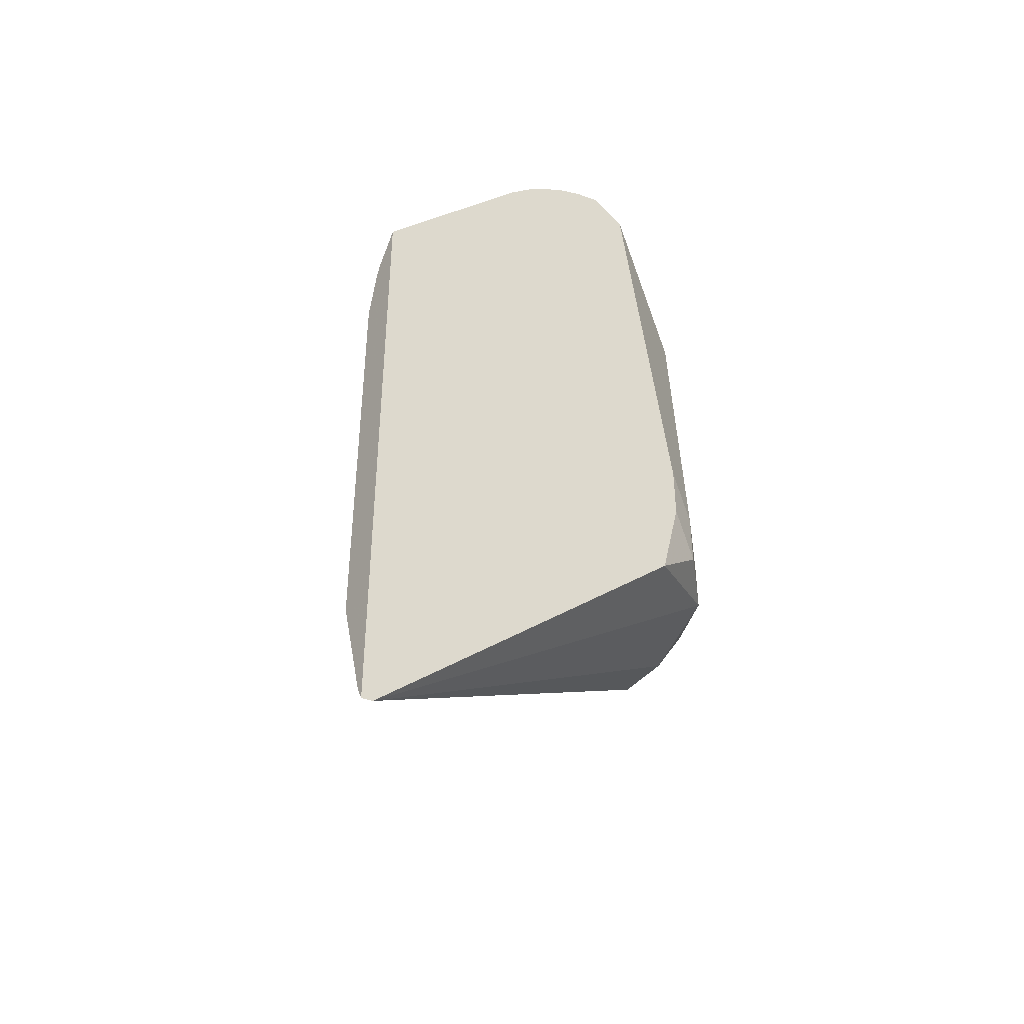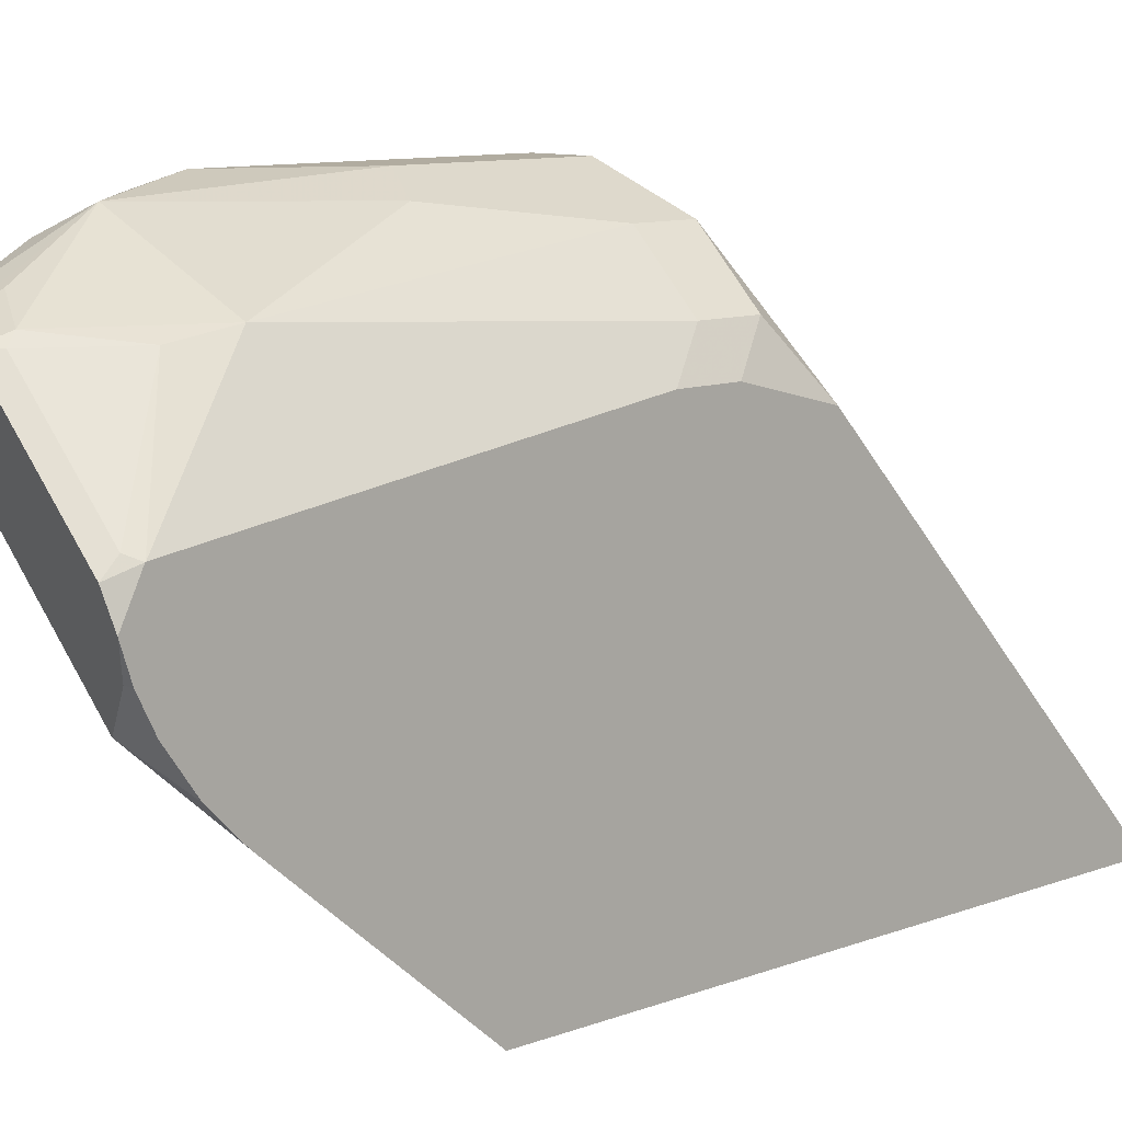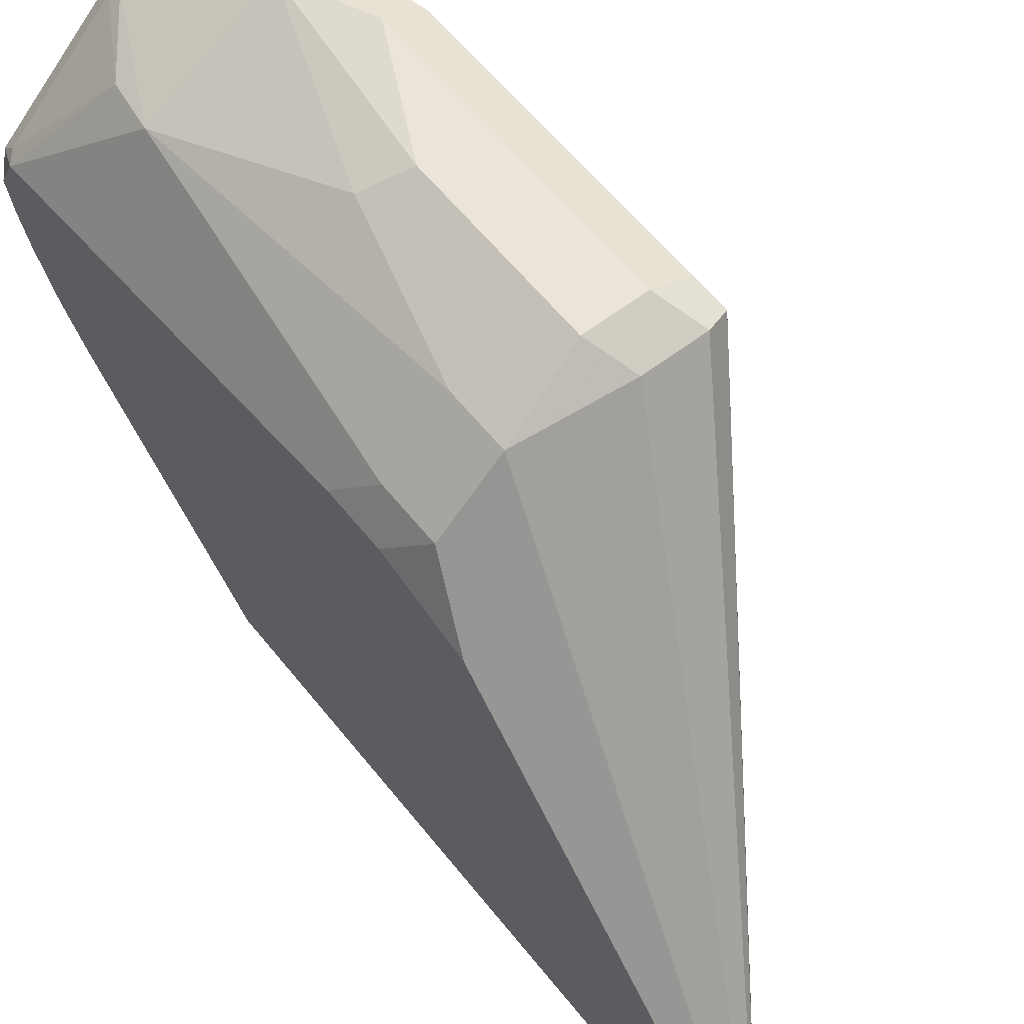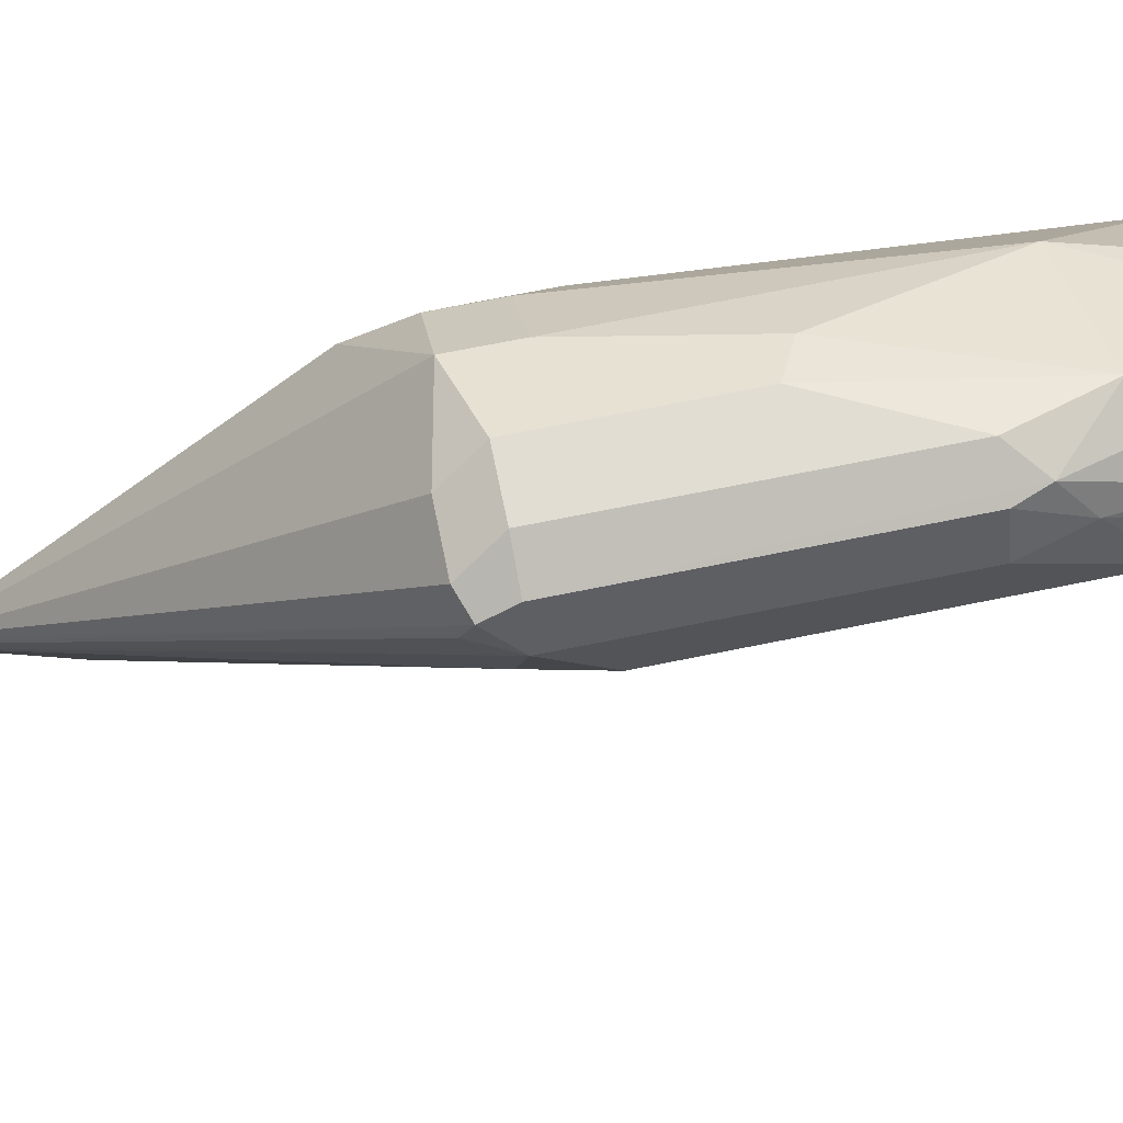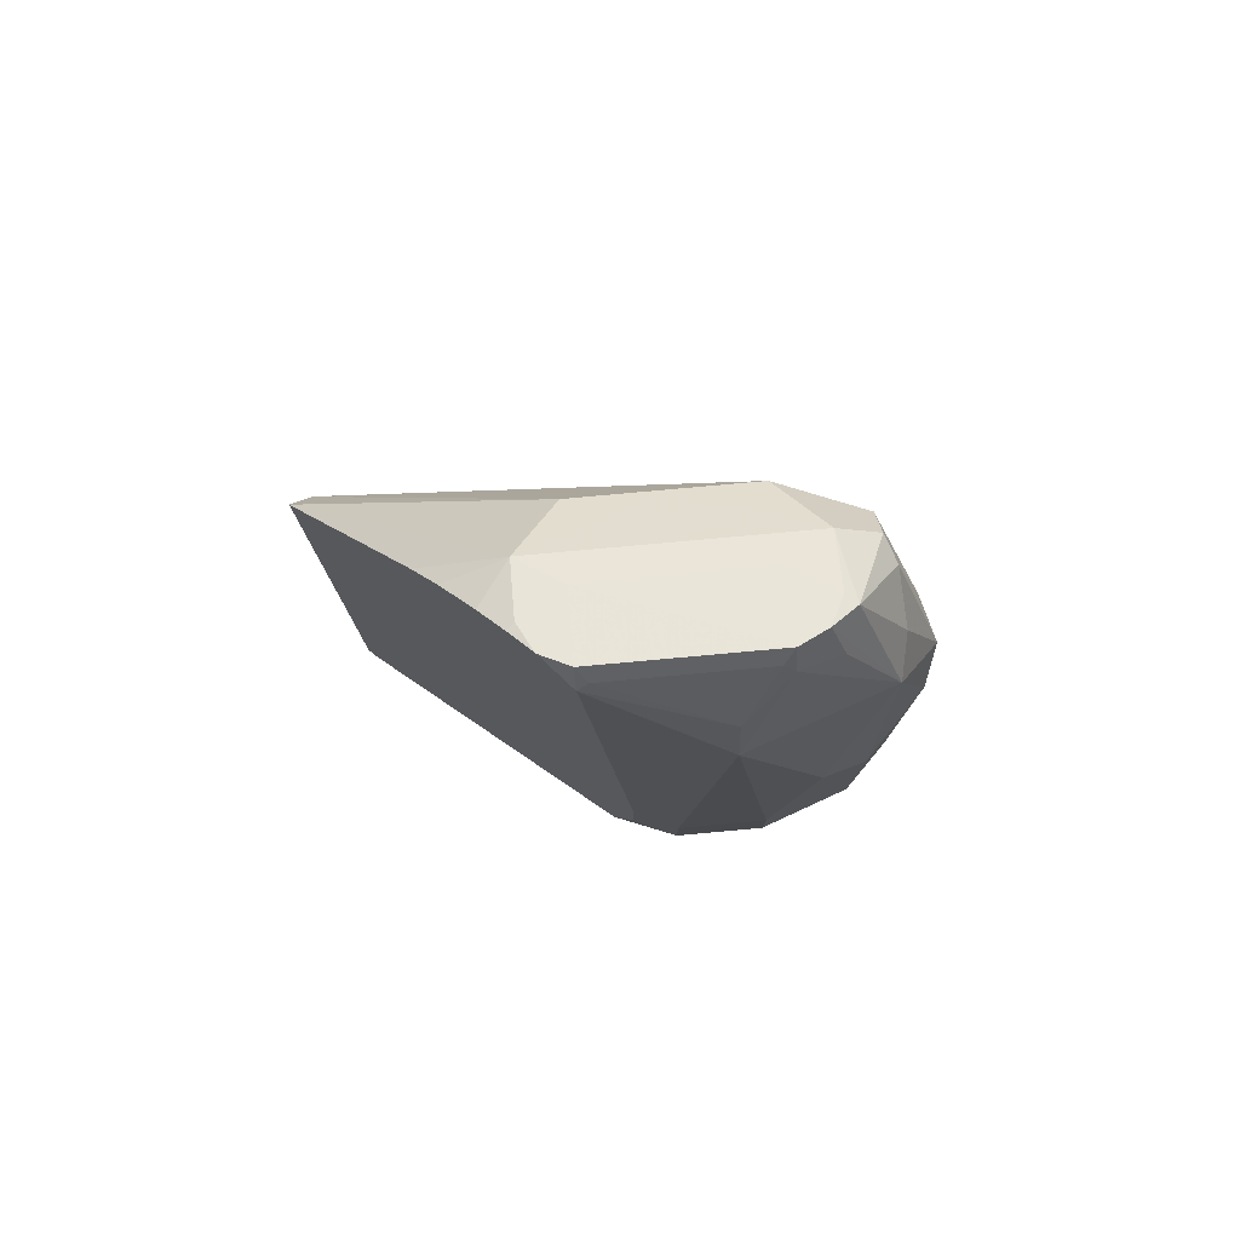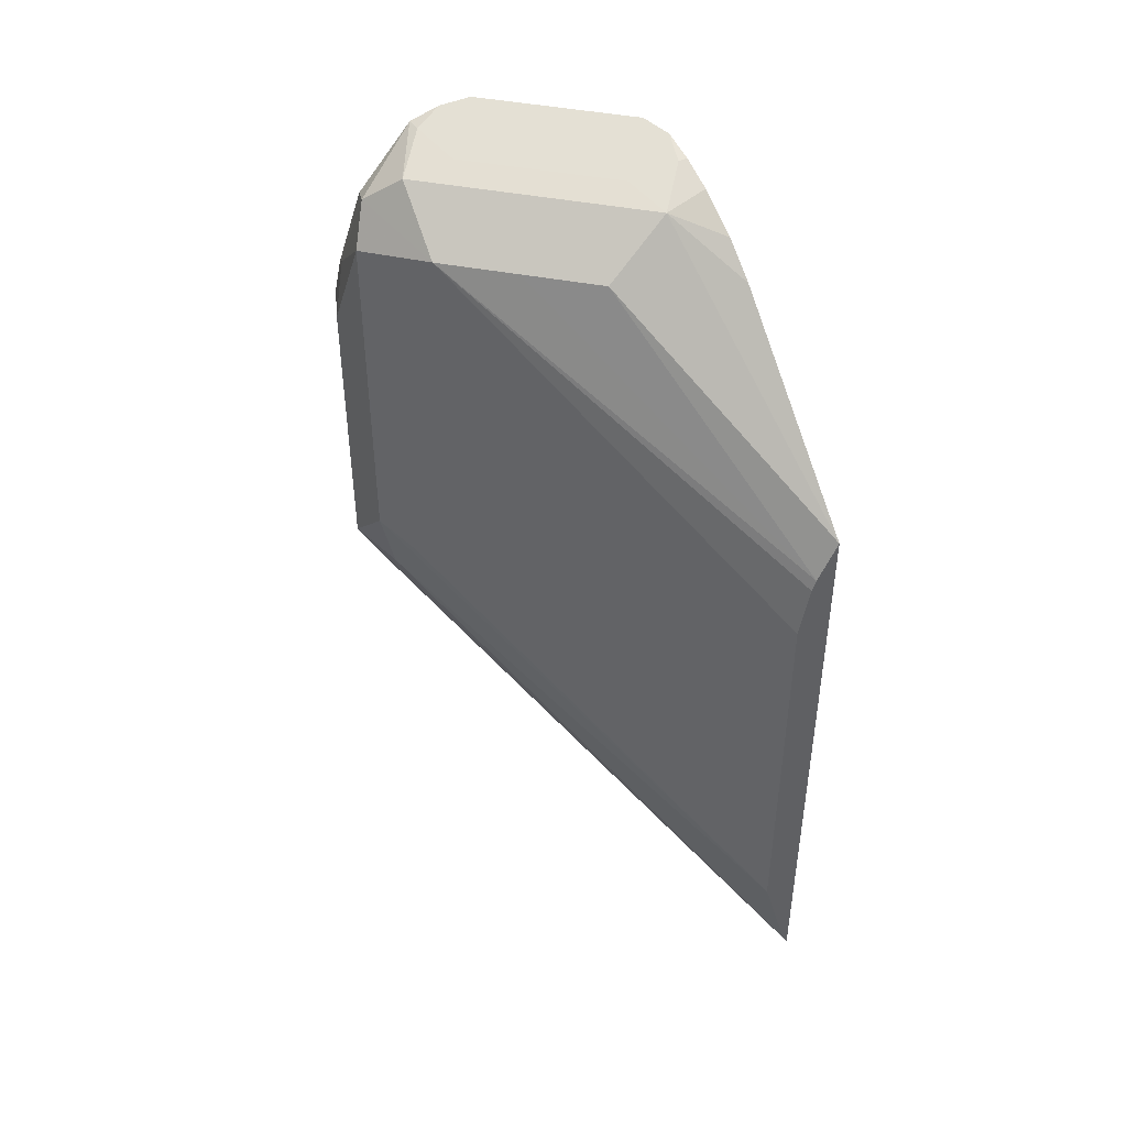
<metadata>
{"format":"obj","ext":"obj","renderer":"f3d","projection":"perspective","resolution":1024,"background":"white","views":[{"elev":-42.3,"azim":53.4,"up":"+Z"},{"elev":10.1,"azim":46.3,"up":"+Y"},{"elev":59.3,"azim":141.8,"up":"+Y"},{"elev":68.2,"azim":-101.6,"up":"+Y"},{"elev":77.7,"azim":129.8,"up":"+Z"},{"elev":44.8,"azim":-32.4,"up":"+Z"}]}
</metadata>
<code>
v -0.8725 0.3768 -0.03965
v -0.8461 0.3635 -0.04625
v -0.8792 0.3702 -0.05288
v -0.8924 0.3768 -0.03965
v -0.8725 0.3768 0.01981
v -0.8461 0.3635 -0.02642
v -0.8263 0.3437 -0.04625
v -0.8197 0.3226 -0.06479
v -0.8197 0.2004 -0.1805
v -0.899 0.3702 -0.05288
v -0.9056 0.3702 -0.03965
v -0.9023 0.3718 0.0694
v -0.8924 0.3768 0.05947
v -0.8825 0.3718 0.08923
v -0.8593 0.3702 0.02644
v -0.8263 0.3437 -0.02642
v -0.8395 0.3503 0.08593
v -0.8197 0.3306 -0.03314
v -0.8197 0.1963 -0.1812
v -0.9072 0.3669 -0.04955
v -0.9056 0.3702 0.05947
v -0.9072 0.3594 0.0793
v -0.9023 0.352 0.1091
v -0.8924 0.3644 0.09913
v -0.8825 0.352 0.1289
v -0.8725 0.3503 0.1322
v -0.8725 0.3569 0.119
v -0.8593 0.3503 0.1256
v -0.8197 0.3306 -0.01334
v -0.8428 0.347 0.1041
v -0.8197 0.3107 0.1255
v -0.822 0.1963 -0.1764
v -0.9122 0.3569 -0.03965
v -0.9056 0.3569 -0.05288
v -0.8197 0.1963 0.03622
v -0.9122 0.3569 0.05947
v -0.9122 0.3371 0.09913
v -0.9056 0.3437 0.1124
v -0.8957 0.3338 0.1223
v -0.8825 0.347 0.1289
v -0.8626 0.347 0.1339
v -0.8577 0.347 0.1289
v -0.823 0.3123 0.1289
v -0.8197 0.3106 0.1257
v -0.8329 0.1963 -0.1388
v -0.9072 0.3371 -0.04212
v -0.9122 0.3371 -0.01985
v -0.8197 0.2523 0.1029
v -0.8362 0.2743 0.1223
v -0.8593 0.271 0.1058
v -0.8275 0.1963 0.02363
v -0.899 0.3107 0.1058
v -0.8395 0.2908 0.1256
v -0.8792 0.3305 0.1256
v -0.8792 0.2908 0.1058
v -0.823 0.3074 0.1339
v -0.8197 0.2976 0.1322
v -0.899 0.3107 -0.01322
v -0.9056 0.3239 -0.02642
v -0.8329 0.1963 0.002015
v -0.8197 0.2631 0.1137
v -0.8197 0.277 0.1236
v -0.8197 0.2832 0.1267
v -0.823 0.2875 0.1289
v -0.8289 0.1963 0.01981
v -0.8197 0.2973 0.1321
v -0.8197 0.2875 0.1289
f 33 47 37
f 32 45 46
f 32 46 33
f 33 46 47
f 30 44 31
f 37 47 58
f 35 50 51
f 35 48 49
f 35 49 50
f 37 52 38
f 37 58 52
f 30 43 44
f 33 37 36
f 30 42 43
f 22 38 23
f 28 41 42
f 26 28 27
f 26 41 28
f 26 40 41
f 25 40 26
f 25 39 40
f 25 38 39
f 23 25 24
f 23 38 25
f 22 36 37
f 22 37 38
f 21 36 22
f 38 52 39
f 20 36 21
f 28 42 30
f 39 49 53
f 52 60 65
f 39 54 40
f 20 33 36
f 64 67 66
f 63 67 64
f 57 64 66
f 56 64 57
f 53 64 56
f 51 52 65
f 51 55 52
f 50 55 51
f 49 55 50
f 49 64 53
f 49 63 64
f 49 62 63
f 49 61 62
f 48 61 49
f 47 59 58
f 45 52 58
f 45 60 52
f 45 47 46
f 45 59 47
f 45 58 59
f 43 56 44
f 42 56 43
f 41 53 56
f 41 54 53
f 41 56 42
f 40 54 41
f 39 55 49
f 39 52 55
f 39 53 54
f 20 34 33
f 44 56 57
f 19 60 45
f 8 57 66
f 8 44 57
f 8 31 44
f 8 29 31
f 8 18 29
f 7 18 8
f 7 29 18
f 7 16 29
f 6 17 16
f 6 15 17
f 5 14 15
f 5 13 14
f 4 12 13
f 4 11 12
f 4 10 11
f 3 9 10
f 2 9 3
f 2 8 9
f 2 7 8
f 2 6 16
f 1 6 2
f 1 15 6
f 1 5 15
f 1 13 5
f 1 4 13
f 1 10 4
f 1 3 10
f 1 2 3
f 19 45 32
f 8 66 67
f 8 67 63
f 2 16 7
f 8 62 61
f 19 65 60
f 8 63 62
f 19 51 65
f 19 35 51
f 19 34 20
f 19 33 34
f 19 32 33
f 17 30 31
f 17 28 30
f 16 17 29
f 14 17 15
f 14 28 17
f 14 27 28
f 14 26 27
f 14 25 26
f 17 31 29
f 12 14 13
f 8 48 35
f 14 24 25
f 8 61 48
f 8 35 19
f 8 19 9
f 9 19 20
f 10 20 11
f 9 20 10
f 11 21 12
f 12 21 22
f 12 22 23
f 12 23 24
f 12 24 14
f 11 20 21

</code>
